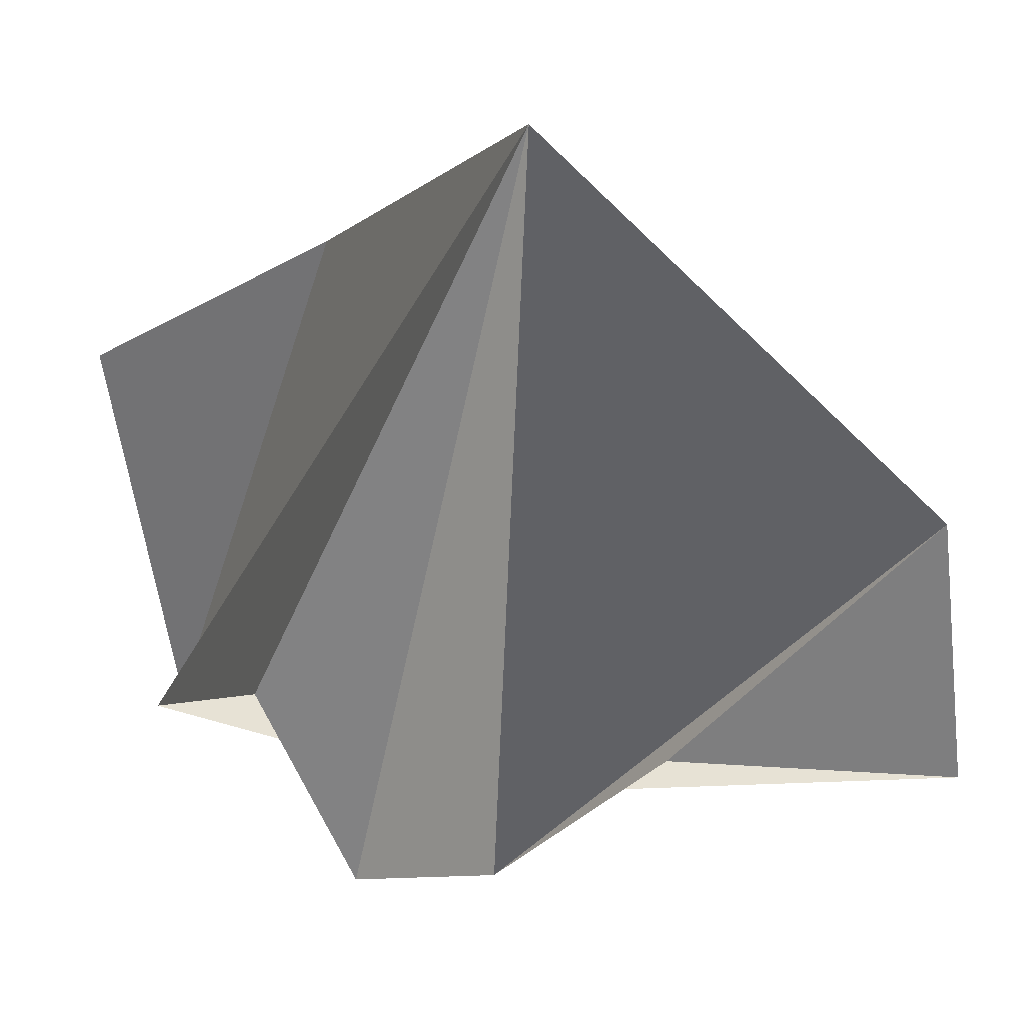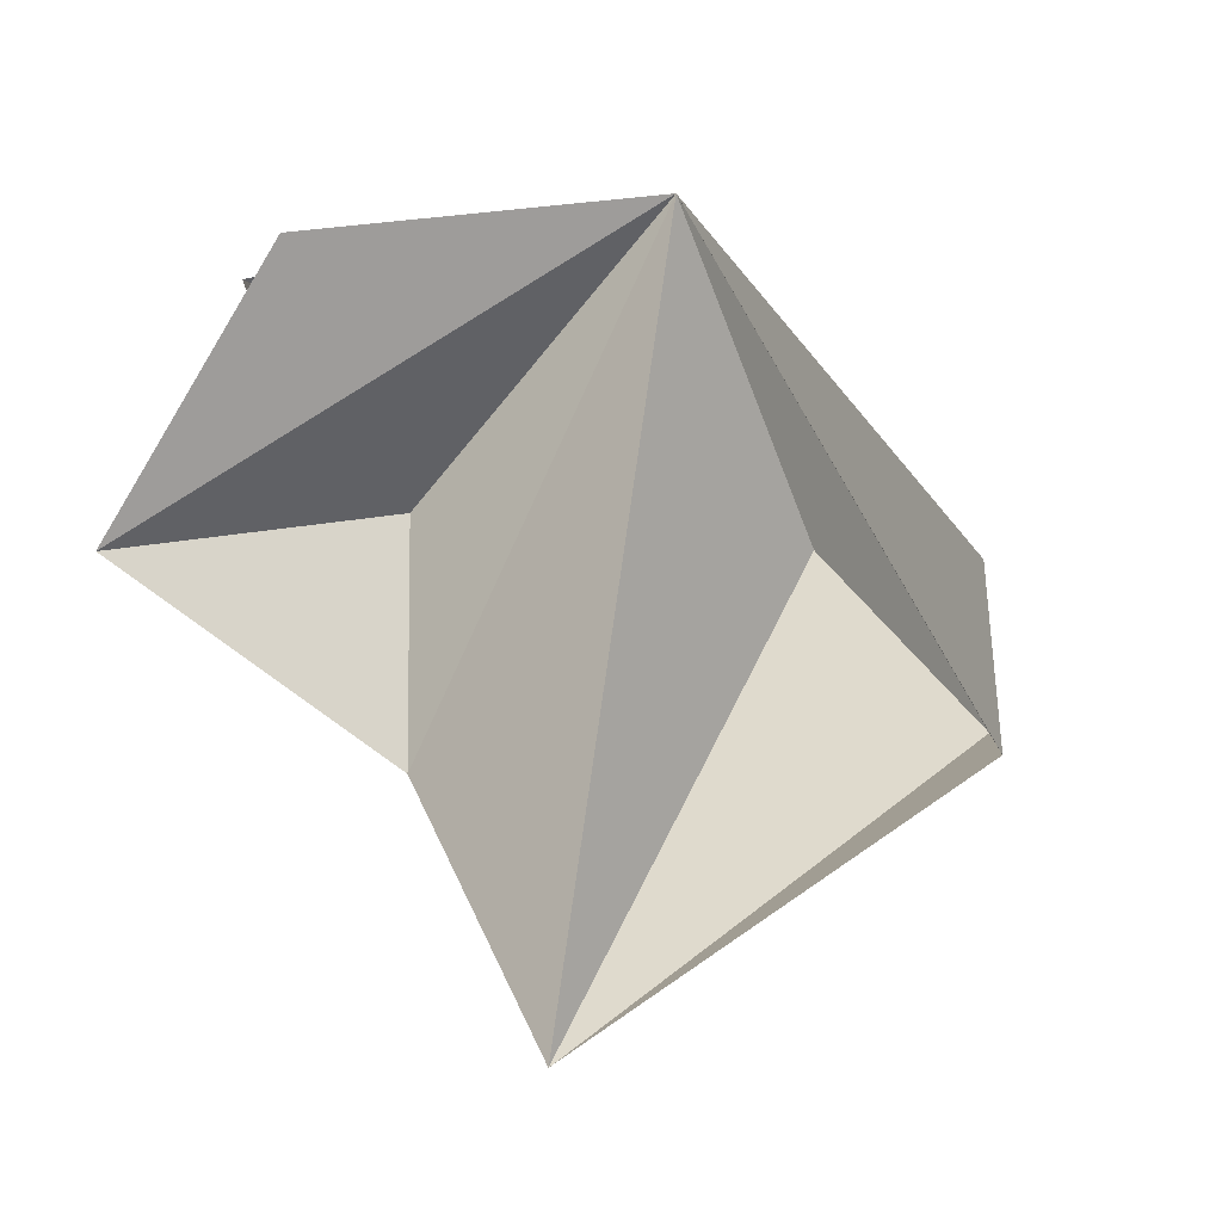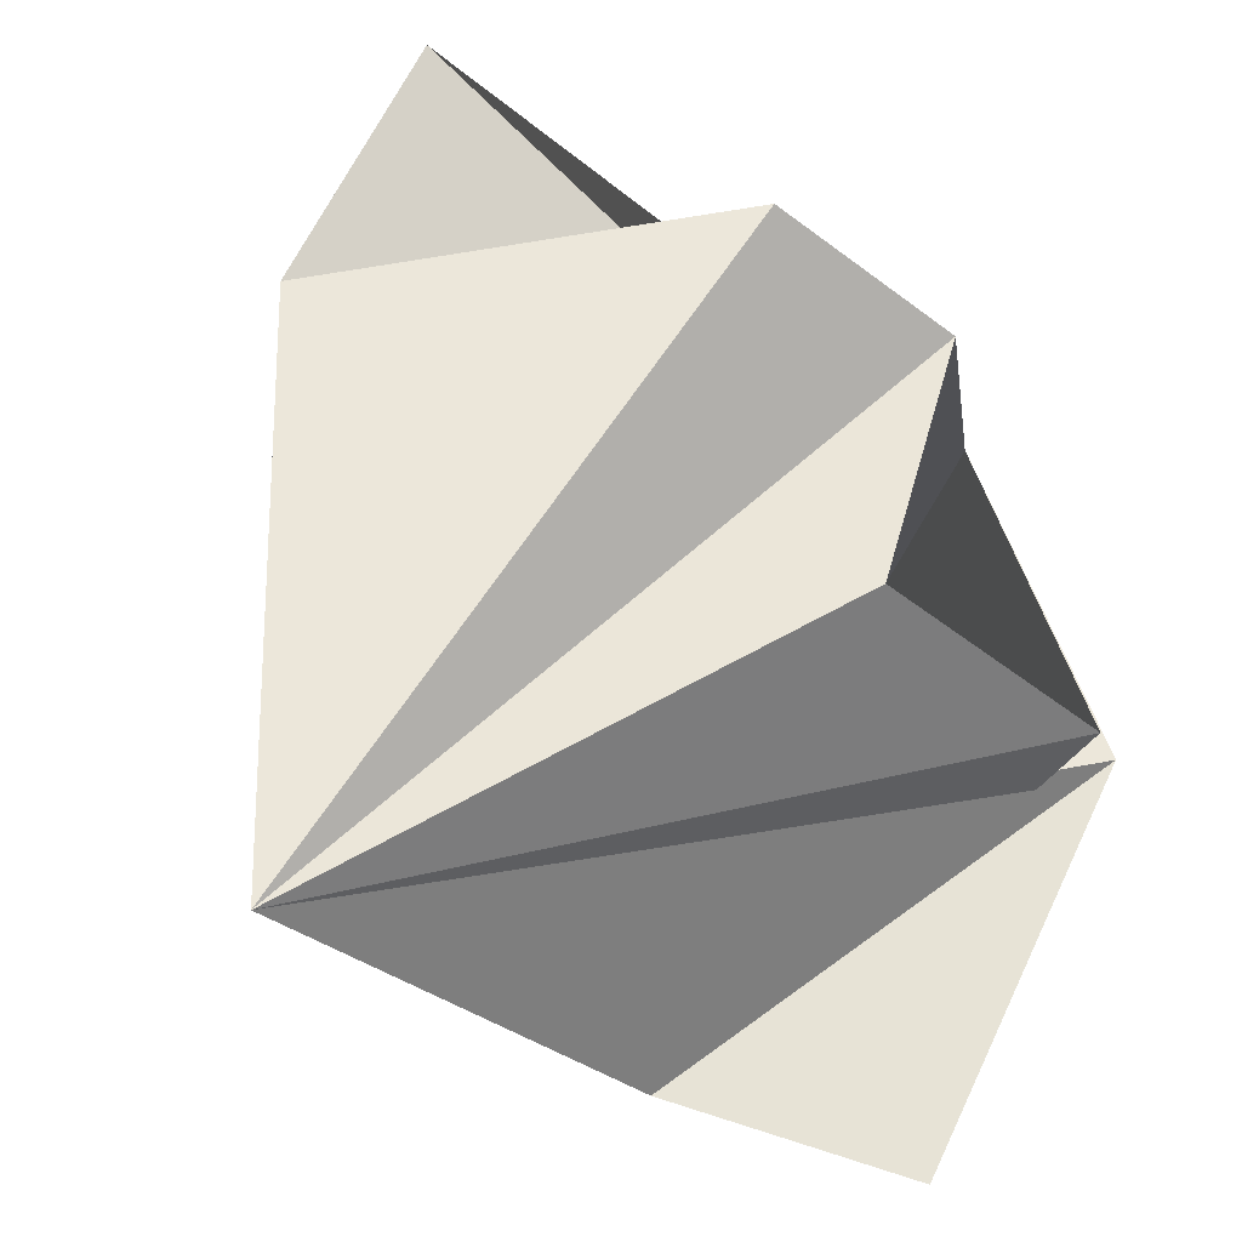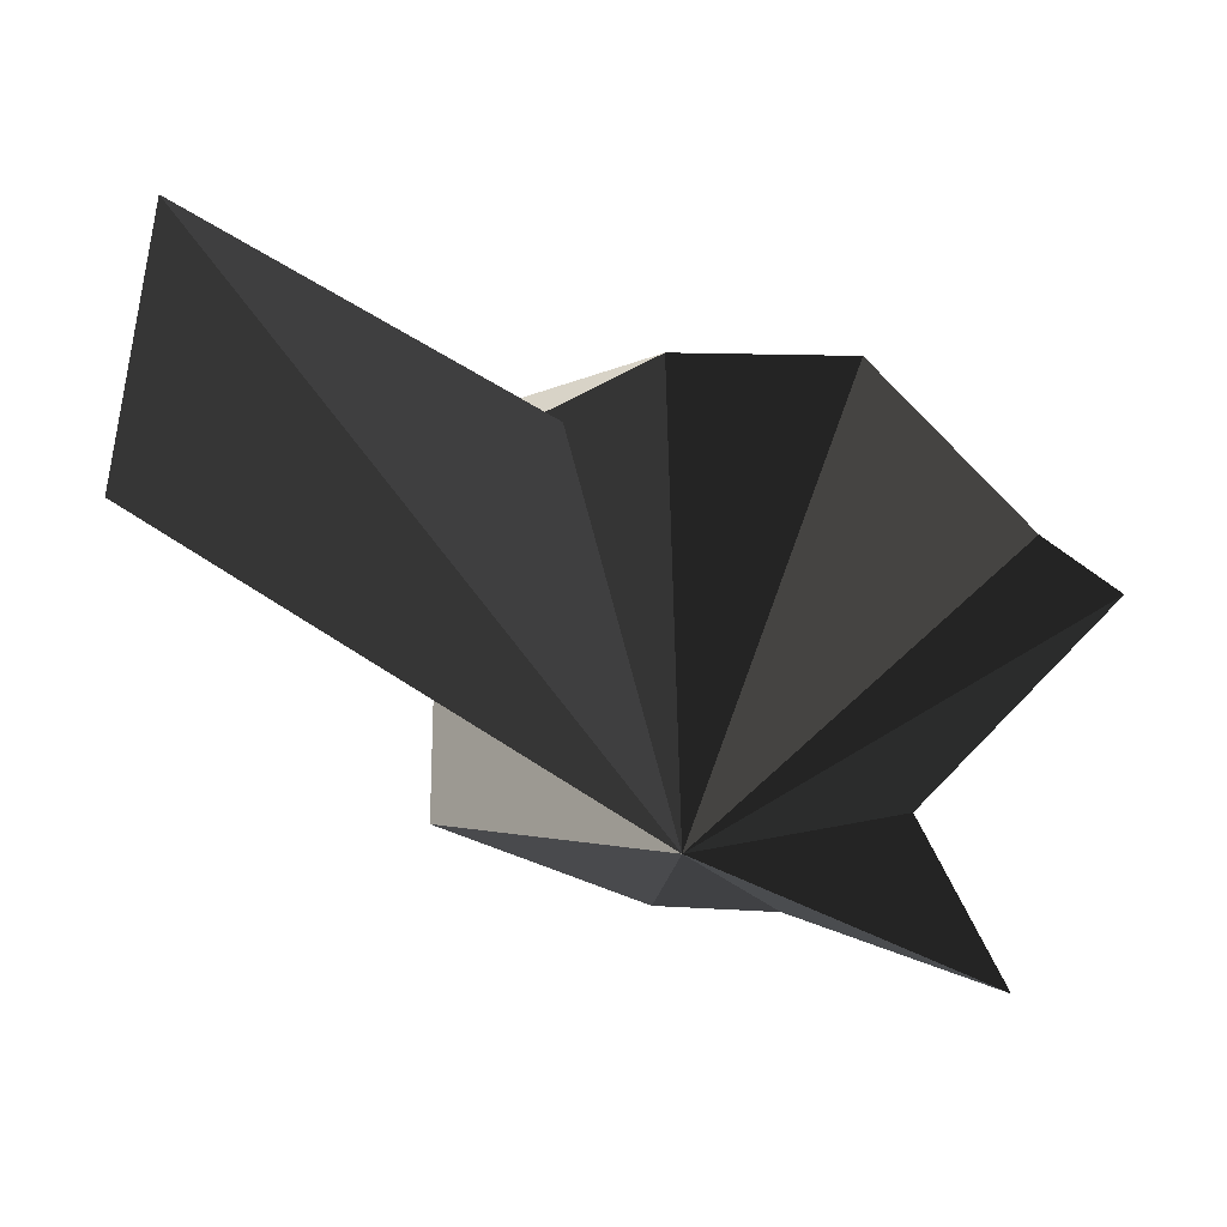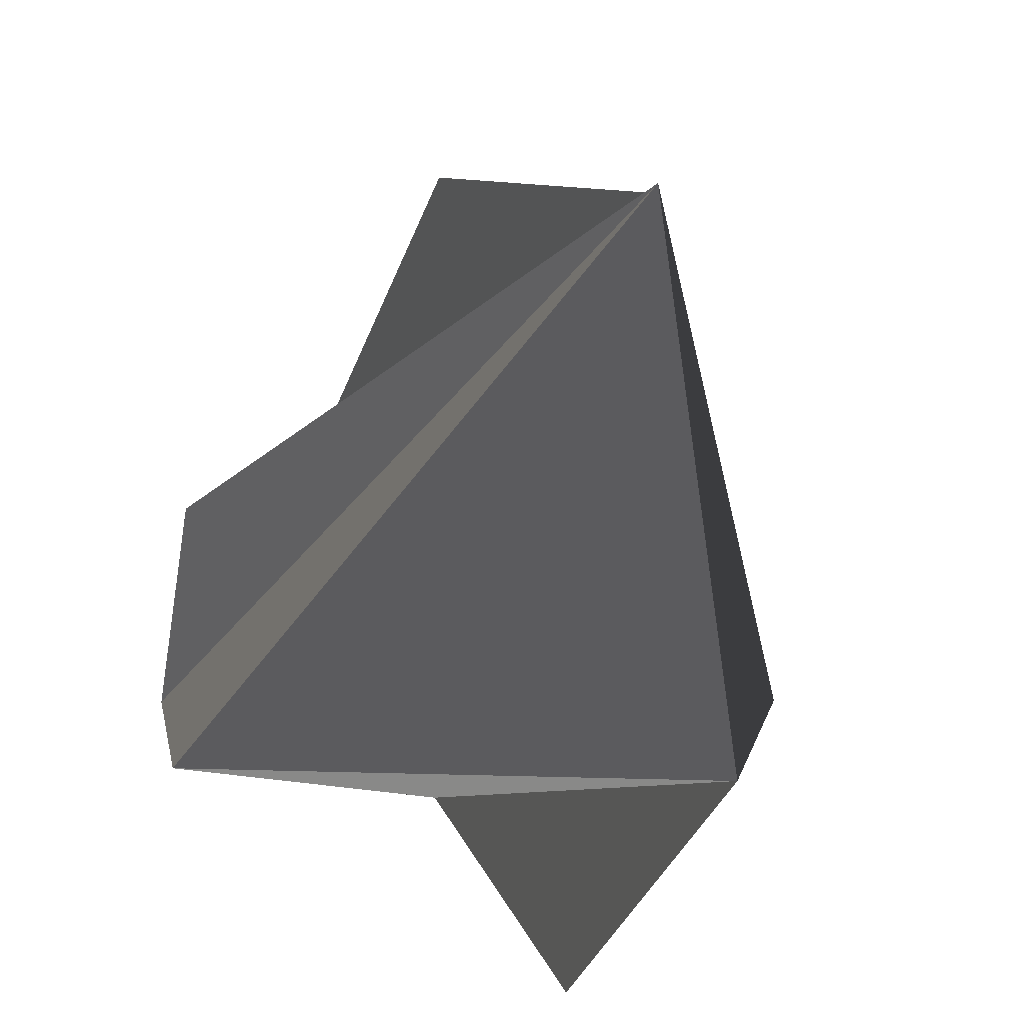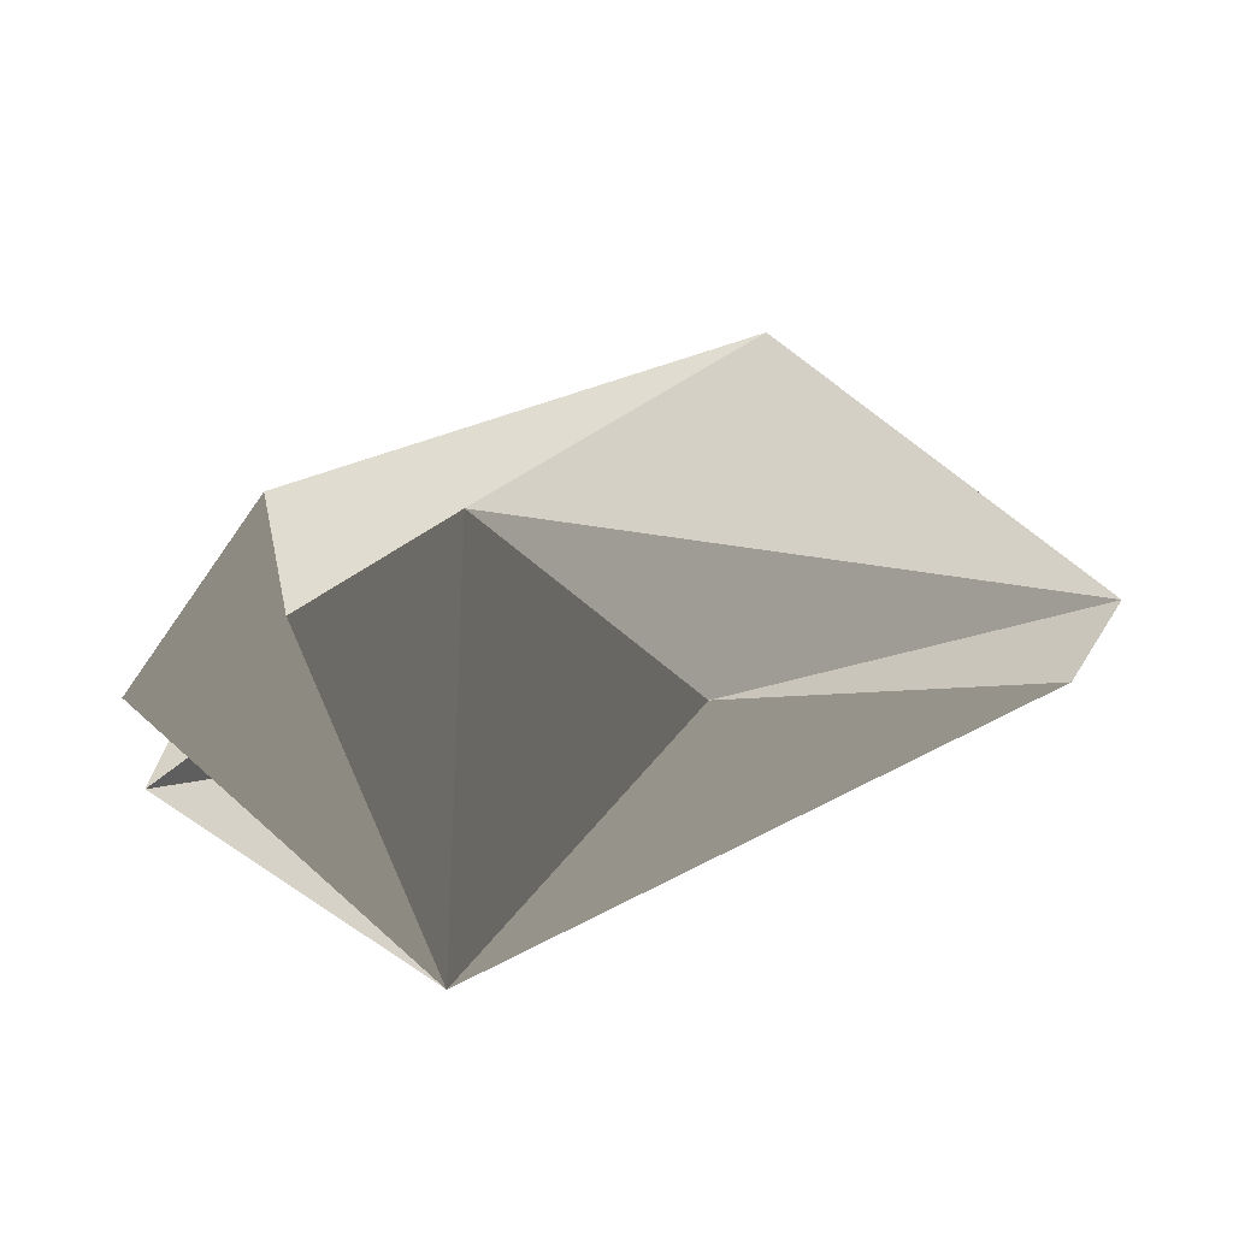
<metadata>
{"format":"obj","ext":"obj","renderer":"f3d","projection":"perspective","resolution":1024,"background":"white","views":[{"elev":40.2,"azim":-10.4,"up":"+Y"},{"elev":-77.9,"azim":-15.8,"up":"+Z"},{"elev":36.4,"azim":-128.4,"up":"+Z"},{"elev":-53.2,"azim":-92.3,"up":"+Y"},{"elev":48.4,"azim":38.5,"up":"+Y"},{"elev":72.6,"azim":15.6,"up":"+Z"}]}
</metadata>
<code>
v 0.7837 -0.509 2.453
v 0.7639 -0.4824 2.464
v 0.7562 -0.4952 2.45
v 0.7837 -0.509 2.453
v 0.77 -0.4932 2.475
v 0.7639 -0.4824 2.464
v 0.7837 -0.509 2.453
v 0.7797 -0.4861 2.482
v 0.77 -0.4932 2.475
v 0.7837 -0.509 2.453
v 0.796 -0.49 2.47
v 0.7797 -0.4861 2.482
v 0.7837 -0.509 2.453
v 0.8168 -0.4858 2.479
v 0.796 -0.49 2.47
v 0.7837 -0.509 2.453
v 0.8199 -0.4743 2.463
v 0.8168 -0.4858 2.479
v 0.7837 -0.509 2.453
v 0.8164 -0.4778 2.453
v 0.8199 -0.4743 2.463
v 0.7837 -0.509 2.453
v 0.7983 -0.49 2.436
v 0.8164 -0.4778 2.453
v 0.7837 -0.509 2.453
v 0.791 -0.4508 2.435
v 0.7983 -0.49 2.436
v 0.7837 -0.509 2.453
v 0.7585 -0.4998 2.444
v 0.7546 -0.4811 2.419
v 0.7837 -0.509 2.453
v 0.7638 -0.4955 2.438
v 0.7585 -0.4998 2.444
v 0.7837 -0.509 2.453
v 0.7562 -0.4952 2.45
v 0.7638 -0.4955 2.438
v 0.7639 -0.4824 2.464
v 0.77 -0.4932 2.475
v 0.791 -0.4508 2.435
v 0.8164 -0.4778 2.453
v 0.7983 -0.49 2.436
v 0.791 -0.4508 2.435
v 0.8199 -0.4743 2.463
v 0.8164 -0.4778 2.453
v 0.791 -0.4508 2.435
v 0.791 -0.4508 2.435
v 0.7585 -0.4998 2.444
v 0.7638 -0.4955 2.438
v 0.791 -0.4508 2.435
v 0.7638 -0.4955 2.438
v 0.7562 -0.4952 2.45
v 0.791 -0.4508 2.435
v 0.7562 -0.4952 2.45
v 0.7639 -0.4824 2.464
v 0.796 -0.49 2.47
v 0.8168 -0.4858 2.479
v 0.8199 -0.4743 2.463
v 0.7797 -0.4861 2.482
v 0.796 -0.49 2.47
v 0.8199 -0.4743 2.463
v 0.7797 -0.4861 2.482
v 0.8199 -0.4743 2.463
v 0.791 -0.4508 2.435
v 0.77 -0.4932 2.475
v 0.7797 -0.4861 2.482
v 0.791 -0.4508 2.435
v 0.7585 -0.4998 2.444
v 0.791 -0.4508 2.435
v 0.7763 -0.474 2.415
v 0.791 -0.4508 2.435
v 0.7837 -0.509 2.453
v 0.7763 -0.474 2.415
v 0.7723 -0.4892 2.415
v 0.7546 -0.4811 2.419
v 0.7763 -0.474 2.415
v 0.7546 -0.4811 2.419
v 0.7723 -0.4892 2.415
v 0.7837 -0.509 2.453
v 0.7837 -0.509 2.453
v 0.7723 -0.4892 2.415
v 0.7763 -0.474 2.415
v 0.7763 -0.474 2.415
v 0.7546 -0.4811 2.419
v 0.7585 -0.4998 2.444
f 1 2 3
f 4 5 6
f 7 8 9
f 10 11 12
f 13 14 15
f 16 17 18
f 19 20 21
f 22 23 24
f 25 26 27
f 28 29 30
f 31 32 33
f 34 35 36
f 37 38 39
f 40 41 42
f 43 44 45
f 46 47 48
f 49 50 51
f 52 53 54
f 55 56 57
f 58 59 60
f 61 62 63
f 64 65 66
f 67 68 69
f 70 71 72
f 73 74 75
f 76 77 78
f 79 80 81
f 82 83 84

</code>
